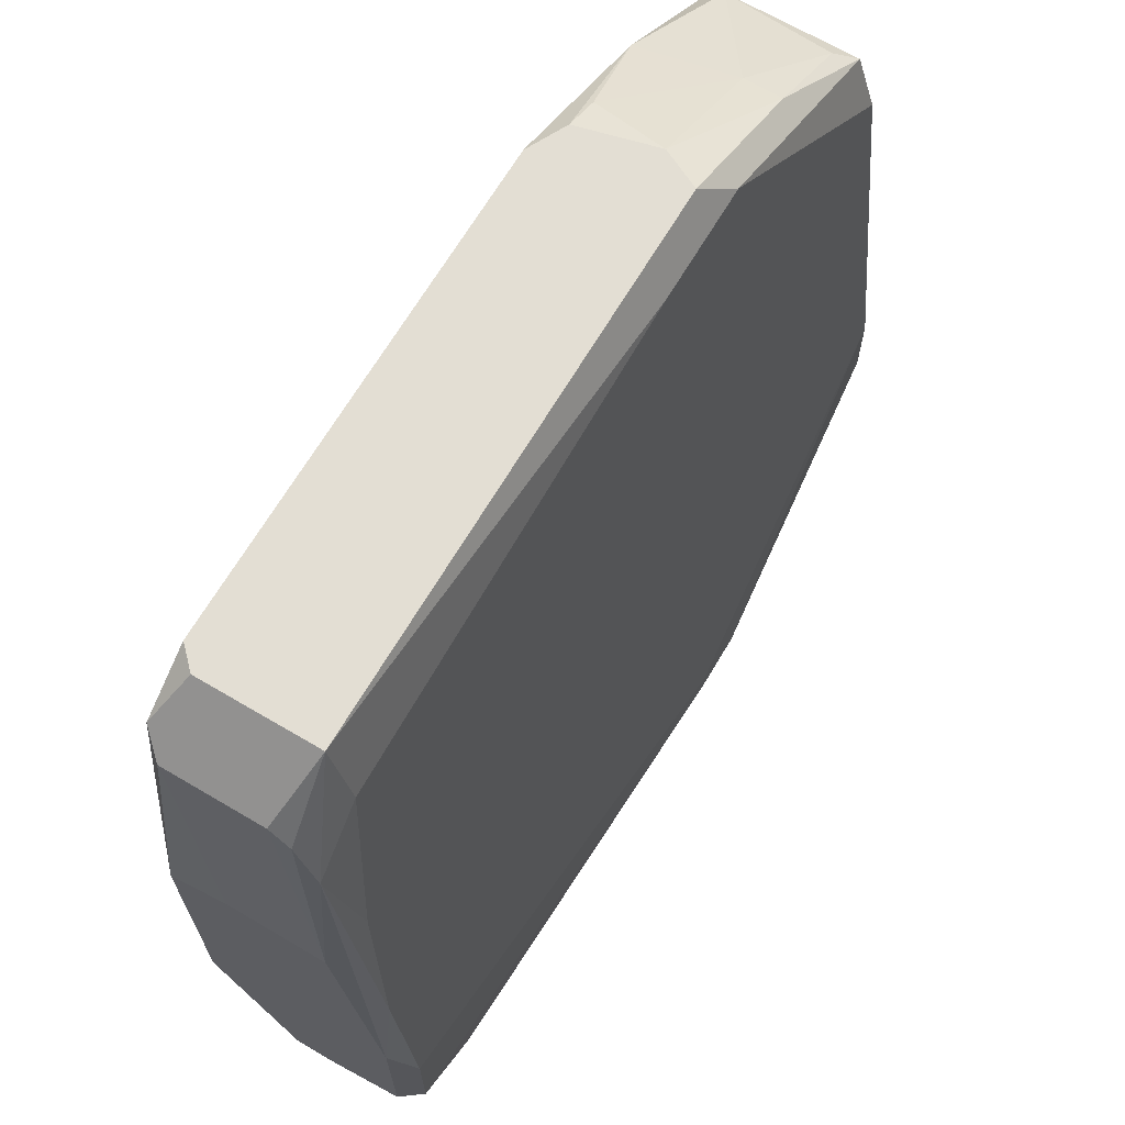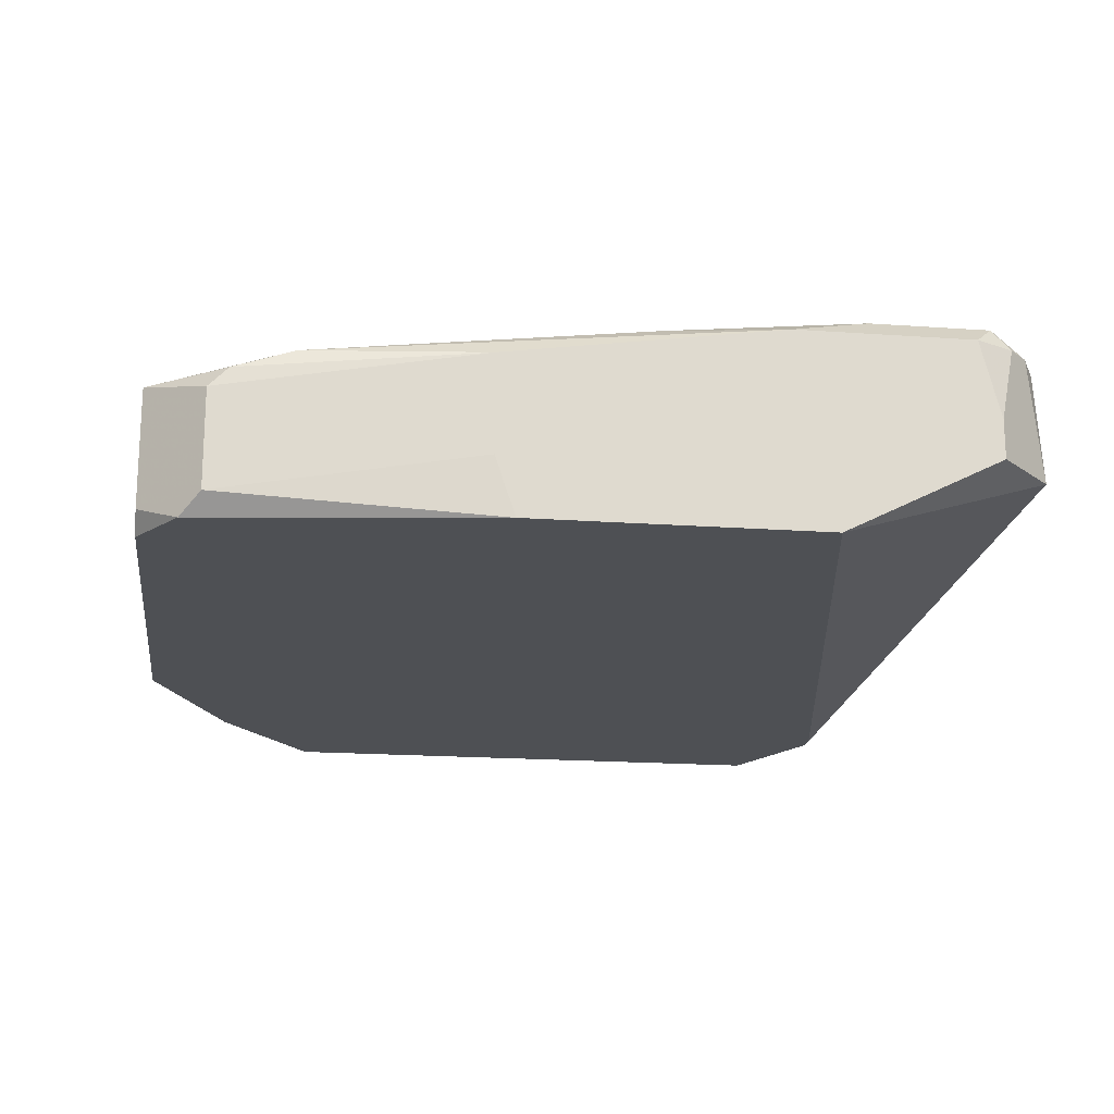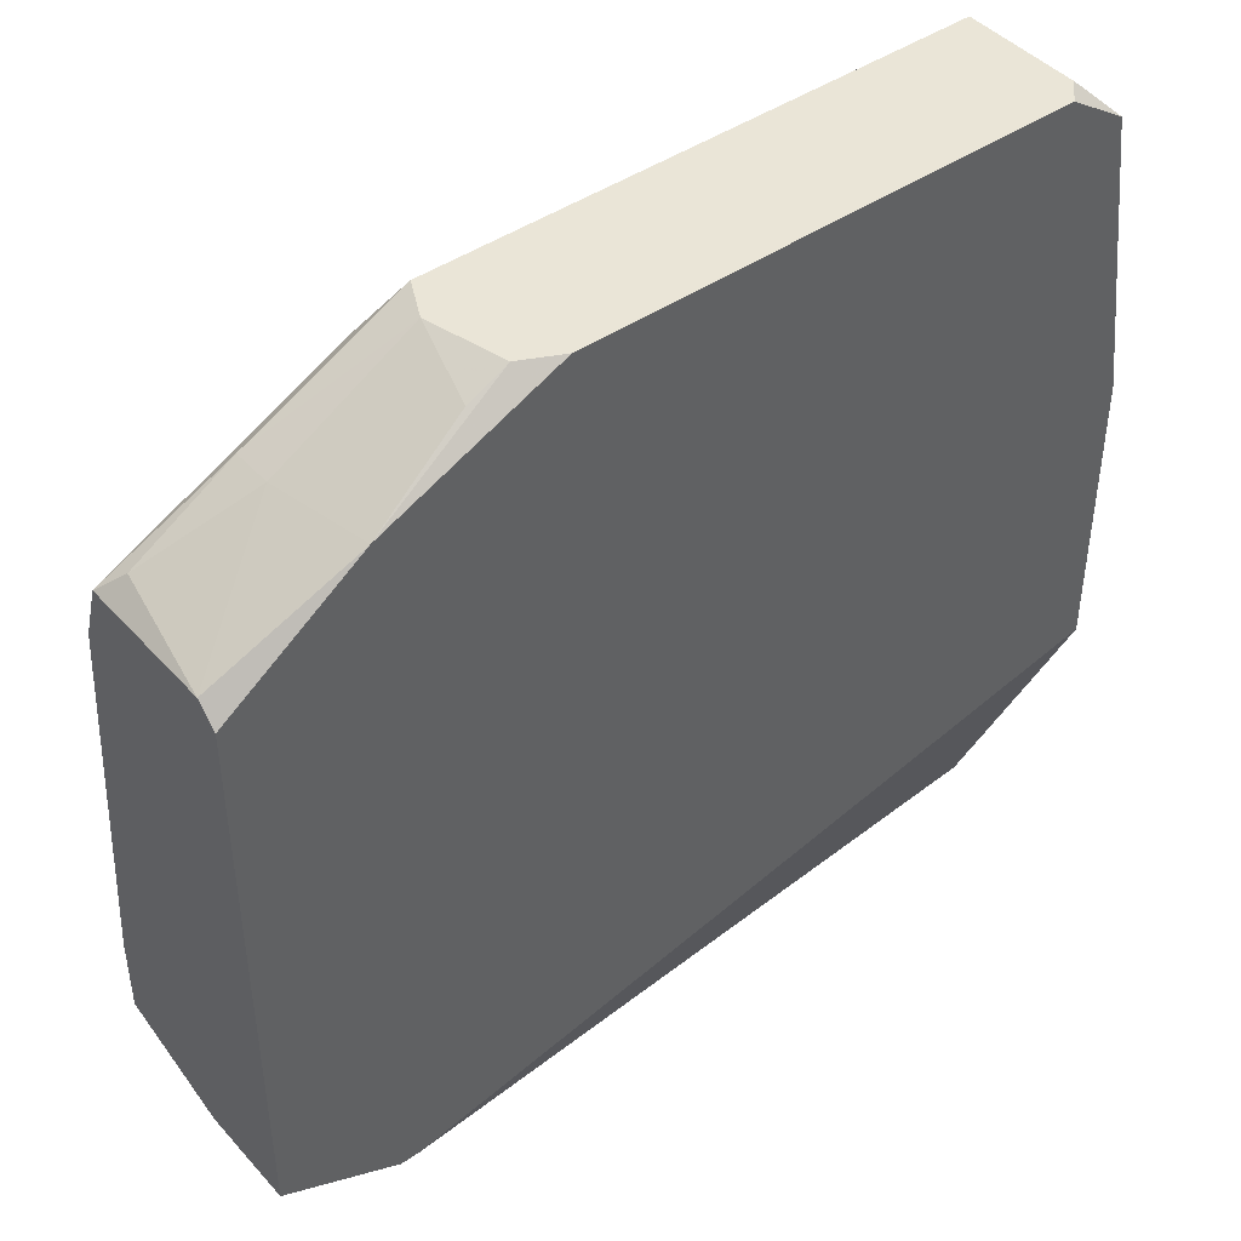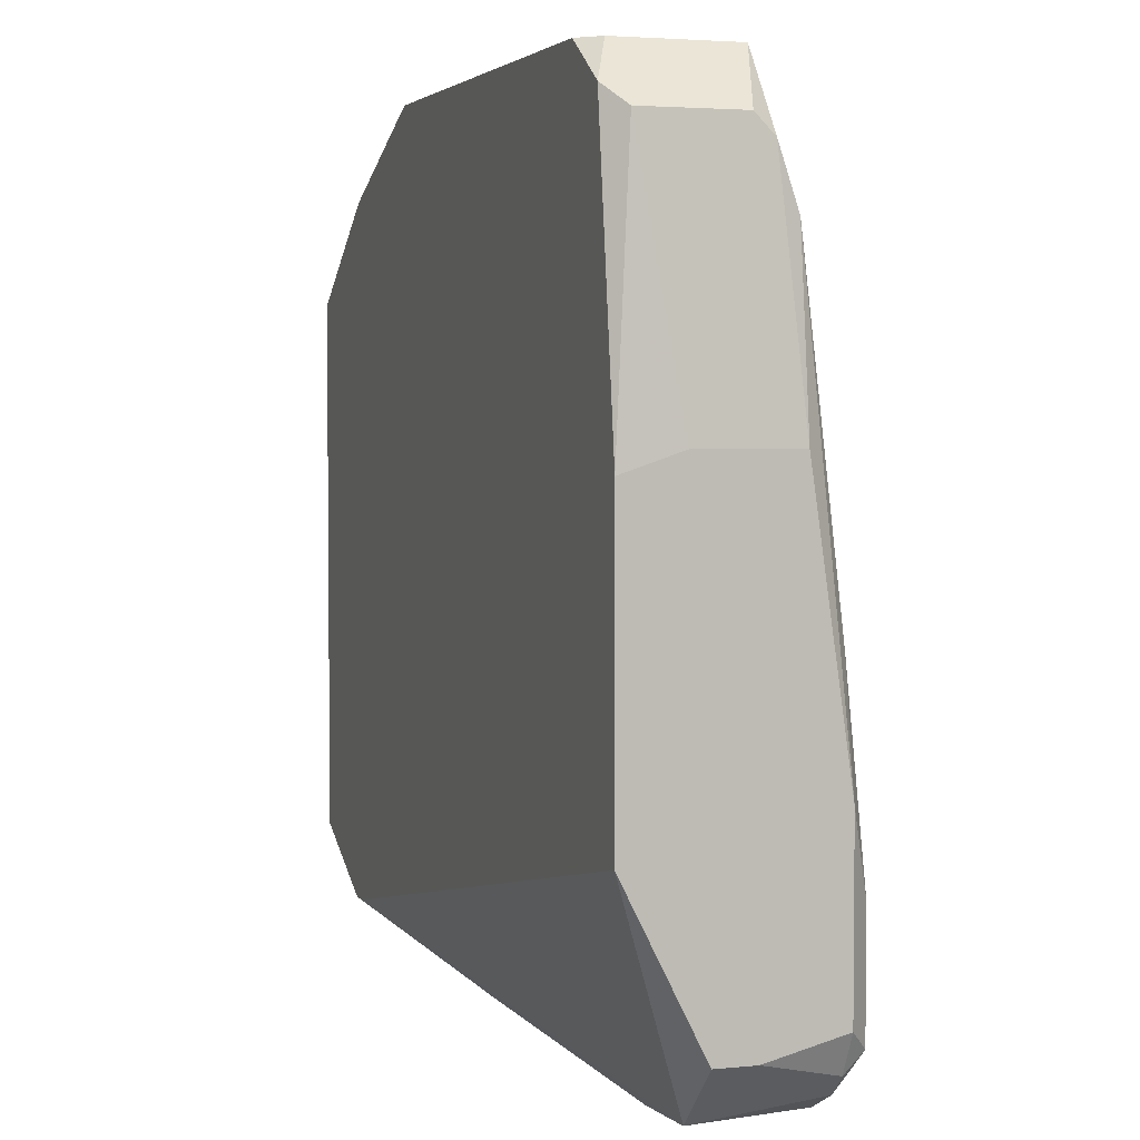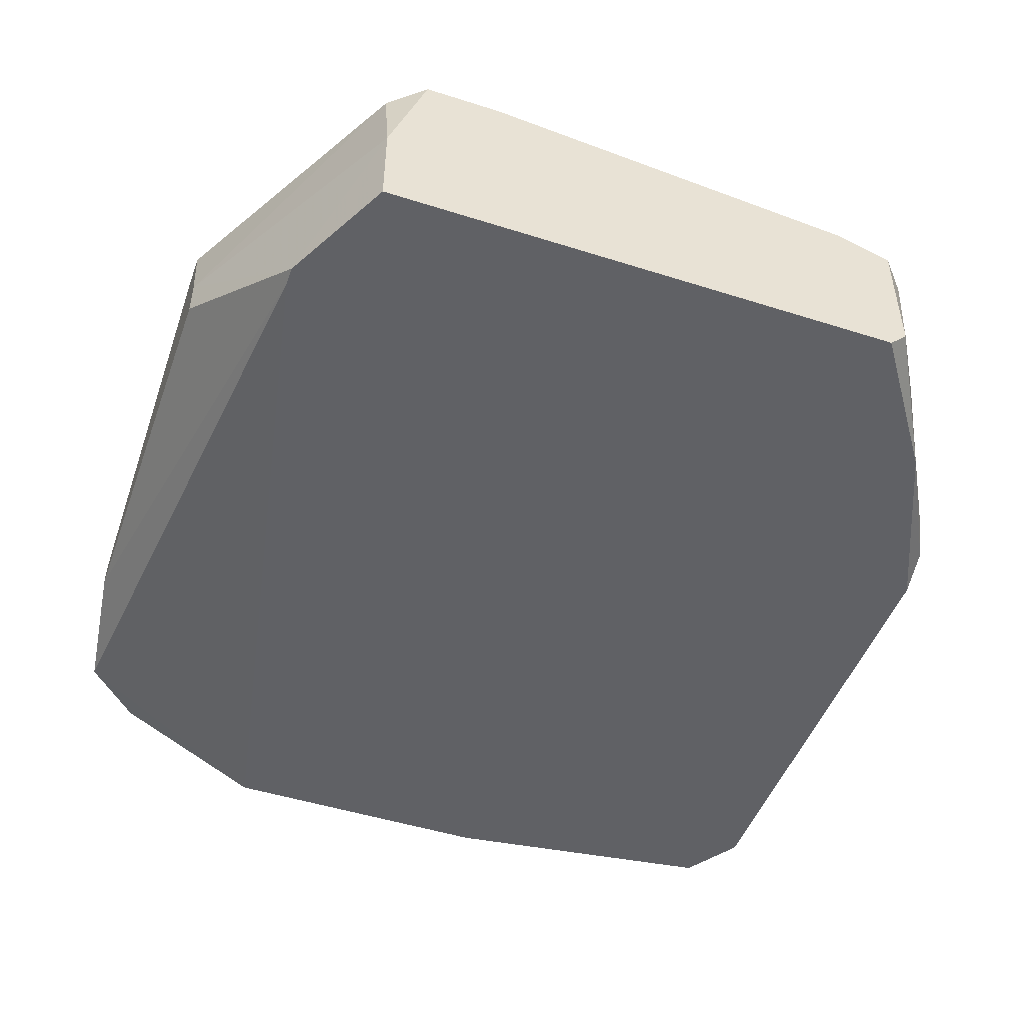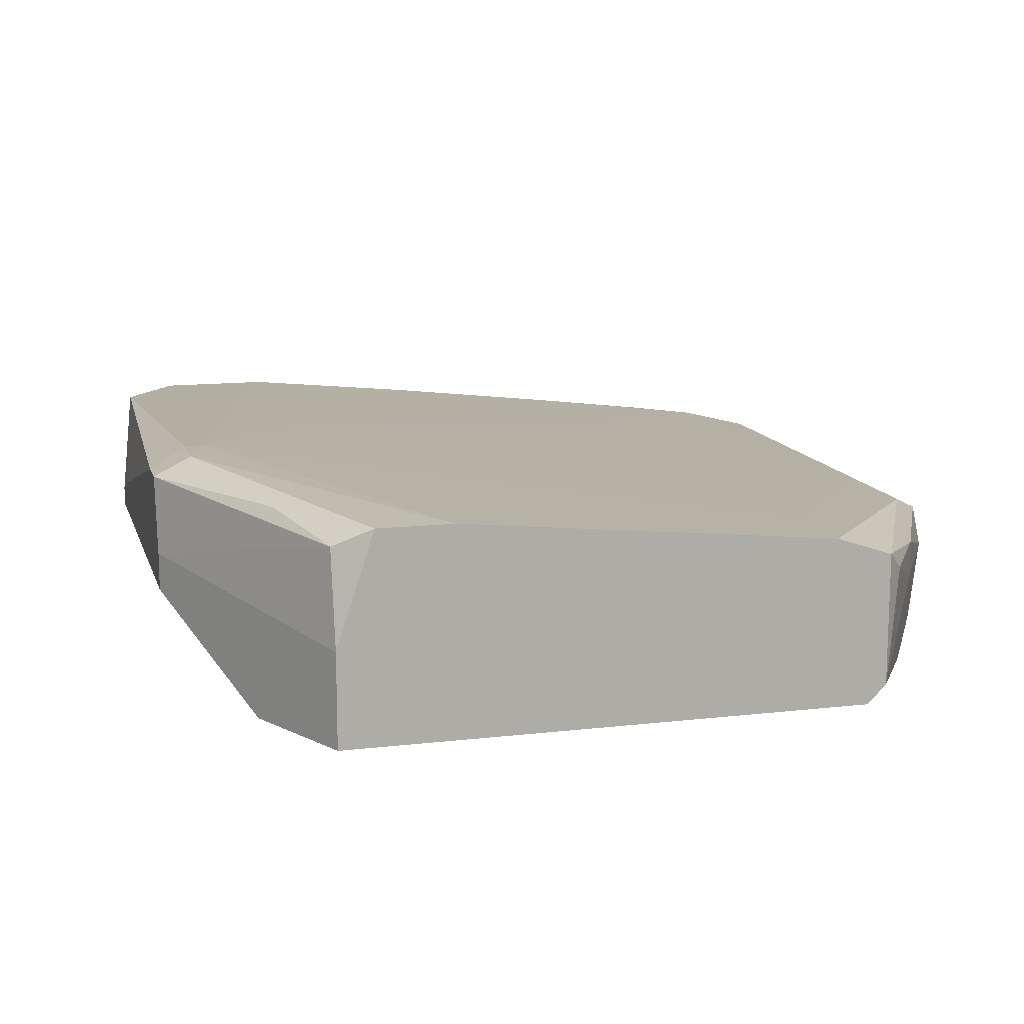
<metadata>
{"format":"obj","ext":"obj","renderer":"f3d","projection":"perspective","resolution":1024,"background":"white","views":[{"elev":67.2,"azim":120.6,"up":"+Z"},{"elev":-18.5,"azim":82.2,"up":"+Y"},{"elev":44.2,"azim":-38.7,"up":"+Z"},{"elev":3.5,"azim":71.3,"up":"+Z"},{"elev":-48.2,"azim":-109.6,"up":"+Y"},{"elev":12.8,"azim":-105.1,"up":"+Y"}]}
</metadata>
<code>
v 0.0439 -0.002798 0.03072
v 0.0439 0.01075 0.01265
v 0.0439 0.01226 -0.0295
v -0.01481 0.01075 0.01717
v 0.0424 0.003226 -0.03101
v 0.03186 0.004733 -0.03252
v 0.03186 0.006236 -0.03252
v 0.04089 0.007739 0.03373
v 0.04089 0.01226 -0.03101
v 0.04089 -0.001291 0.03373
v 0.04089 0.009244 0.02771
v 0.01981 0.01376 -0.01444
v 0.03939 -0.002798 0.03373
v 0.03939 0.01376 -0.03101
v 0.02885 0.01075 0.01416
v -0.02083 0.007739 0.02318
v -0.02083 0.01226 -0.02196
v 0.02734 0.007739 -0.03252
v 0.04692 -0.002798 0.008131
v 0.04692 -0.002798 -0.01444
v 0.04692 0.003226 -0.02649
v 0.04692 0.001719 0.009642
v 0.04692 0.01226 -0.02498
v 0.04692 0.01226 -0.01143
v 0.04692 0.009244 0.009642
v 0.04692 0.006236 -0.02649
v 0.00025 0.01376 -0.03252
v 0.00025 0.01527 -0.0295
v 0.004766 0.01527 -0.028
v 0.004766 0.01527 -0.0295
v 0.004766 0.009244 0.03072
v -0.001255 0.007739 -0.03252
v -0.001255 0.007739 0.03373
v -0.001255 -0.001291 0.03373
v -0.001255 0.004733 -0.03252
v -0.0118 -0.002798 0.02771
v -0.0118 -0.002798 -0.02649
v -0.02234 -0.002798 0.02018
v -0.02234 -0.002798 -0.02196
v -0.02234 0.01376 -0.01294
v -0.02234 0.01376 -0.01896
v -0.02234 0.01075 0.01717
v -0.02234 -0.001291 0.02168
v -0.02234 0.004733 -0.02196
v -0.02234 0.009244 0.02168
v 0.003261 0.01376 -0.03252
v -0.00276 0.004733 0.03373
v 0.04541 0.007739 0.02771
v 0.04541 0.01376 -0.01746
v 0.04541 0.01376 -0.02649
v 0.04541 0.01226 -0.028
v 0.04541 0.01226 -0.0024
v 0.04541 -0.001291 0.02921
v 0.04541 0.009244 0.02318
v 0.04541 0.006236 0.02921
v -0.0133 -0.002798 -0.02649
v -0.0133 0.007739 0.02771
v -0.0133 0.01376 -0.02498
v -0.0133 0.004733 0.02771
v 0.001756 -0.002798 0.03373
v -0.004265 -0.001291 0.03222
v -0.004265 0.009244 0.03072
f 26 3 51
f 13 56 20
f 56 13 38
f 38 42 41
f 56 38 39
f 38 41 39
f 38 13 60
f 13 33 60
f 33 13 8
f 50 30 49
f 30 50 14
f 55 8 53
f 55 53 25
f 8 11 31
f 33 8 31
f 25 20 26
f 56 35 6
f 35 27 6
f 49 30 29
f 13 20 19
f 20 25 19
f 41 42 40
f 42 29 40
f 11 8 54
f 50 49 23
f 25 26 23
f 42 38 43
f 31 42 62
f 33 31 62
f 60 33 47
f 42 43 45
f 43 16 45
f 62 42 45
f 56 39 44
f 39 41 44
f 41 17 44
f 13 19 1
f 19 53 1
f 20 5 21
f 5 26 21
f 26 20 21
f 14 50 3
f 26 5 3
f 30 27 28
f 29 30 28
f 41 40 28
f 40 29 28
f 20 56 37
f 5 20 37
f 56 6 37
f 6 5 37
f 54 25 24
f 23 49 24
f 25 23 24
f 38 60 36
f 43 38 36
f 6 27 18
f 49 29 12
f 29 31 12
f 35 56 32
f 27 35 32
f 17 27 32
f 56 44 32
f 44 17 32
f 24 49 52
f 54 24 52
f 49 12 52
f 16 43 59
f 61 47 59
f 36 61 59
f 43 36 59
f 42 31 4
f 29 42 4
f 31 29 4
f 33 62 57
f 47 33 57
f 45 16 57
f 62 45 57
f 16 59 57
f 59 47 57
f 8 13 10
f 53 8 10
f 13 1 10
f 1 53 10
f 17 41 58
f 27 17 58
f 28 27 58
f 41 28 58
f 27 30 46
f 30 14 46
f 18 27 46
f 14 18 46
f 14 3 9
f 3 5 9
f 60 47 34
f 47 61 34
f 36 60 34
f 61 36 34
f 8 55 48
f 55 25 48
f 54 8 48
f 25 54 48
f 11 54 2
f 54 52 2
f 52 12 2
f 31 11 15
f 12 31 15
f 11 2 15
f 2 12 15
f 25 53 22
f 53 19 22
f 19 25 22
f 5 6 7
f 18 14 7
f 6 18 7
f 9 5 7
f 14 9 7
f 50 23 51
f 23 26 51
f 3 50 51

</code>
